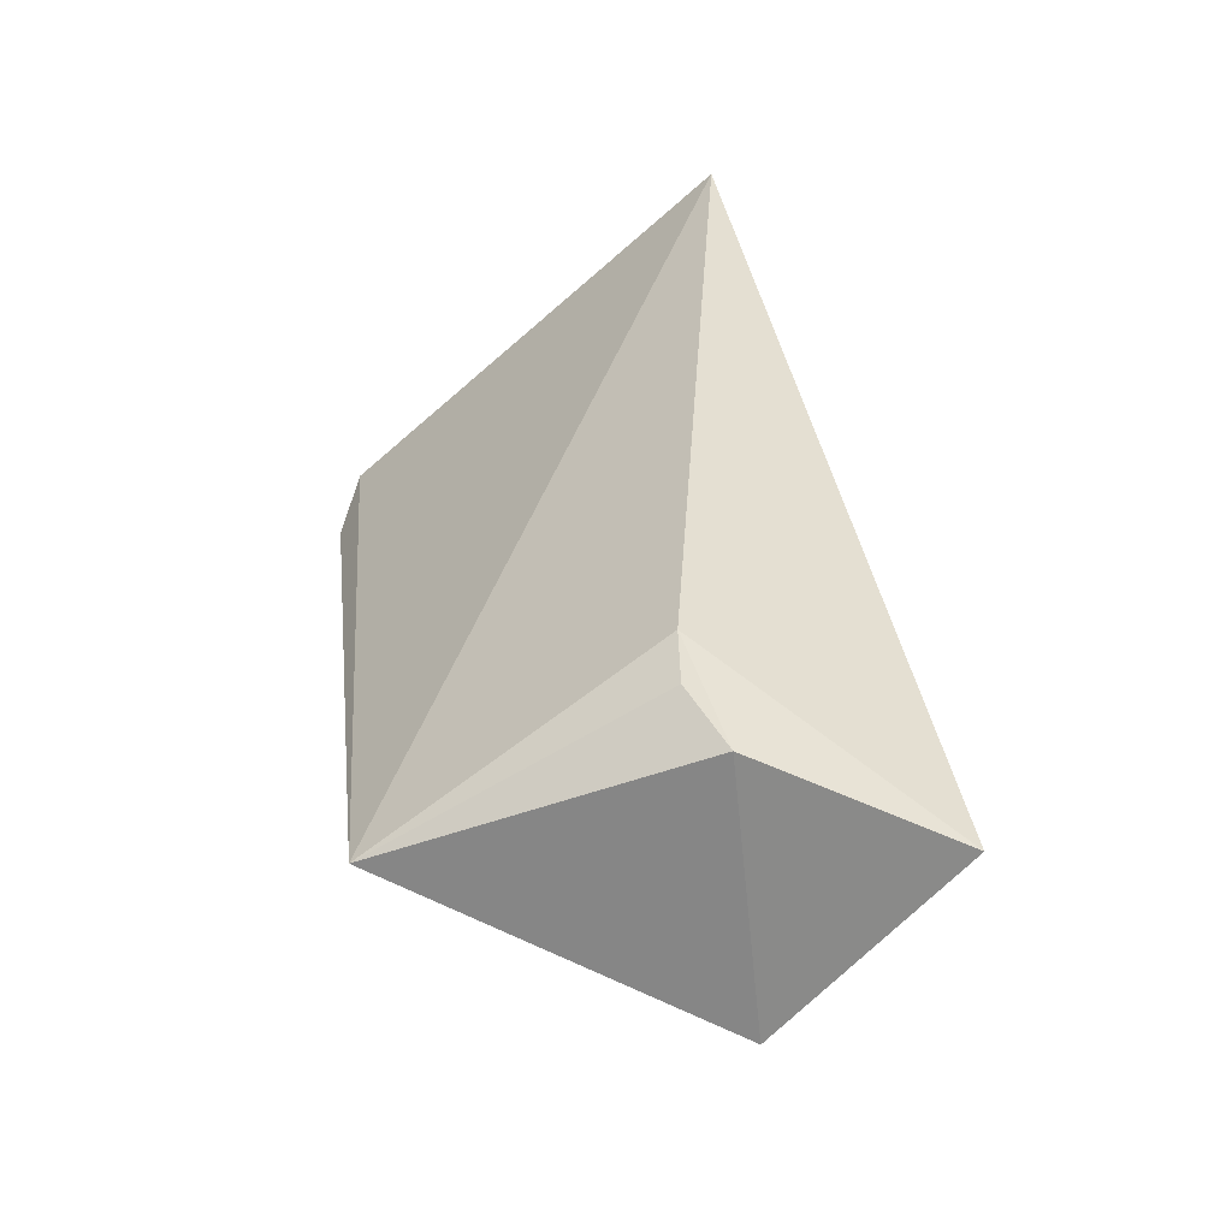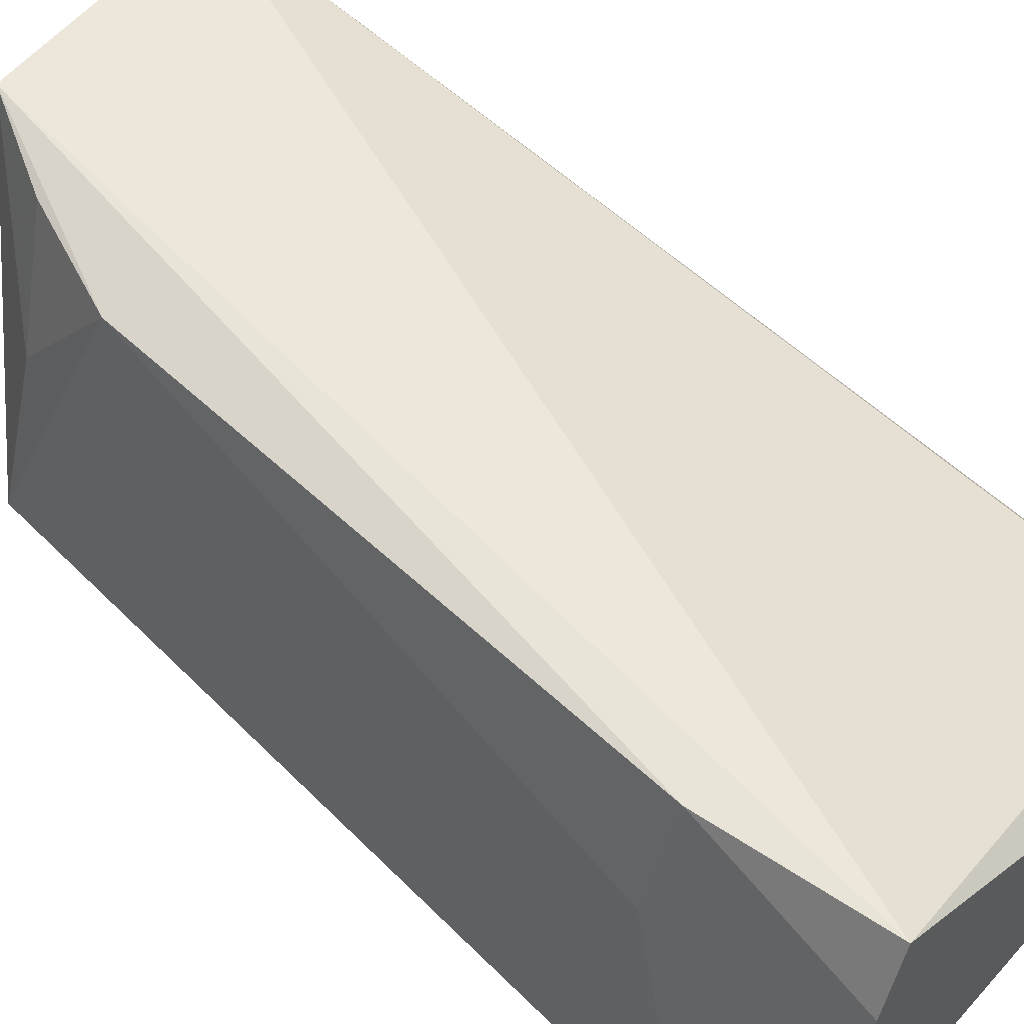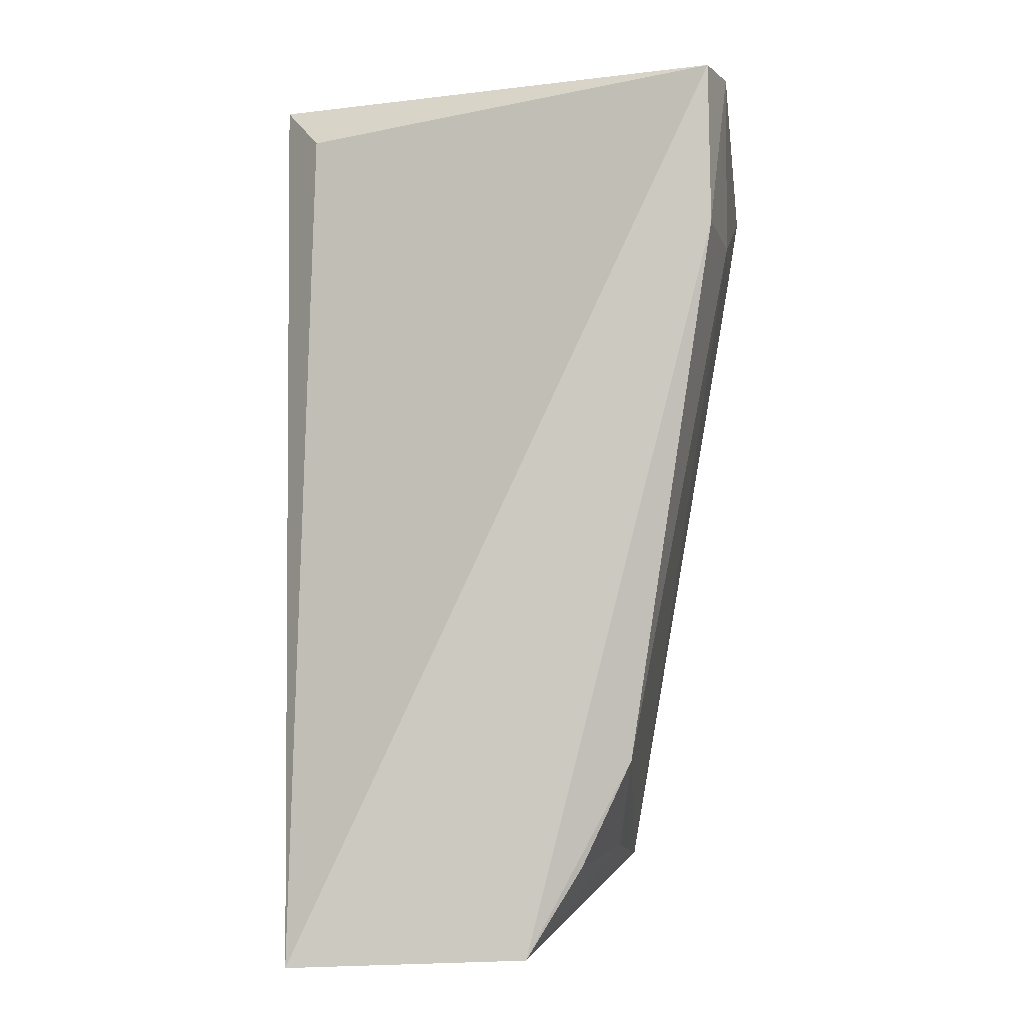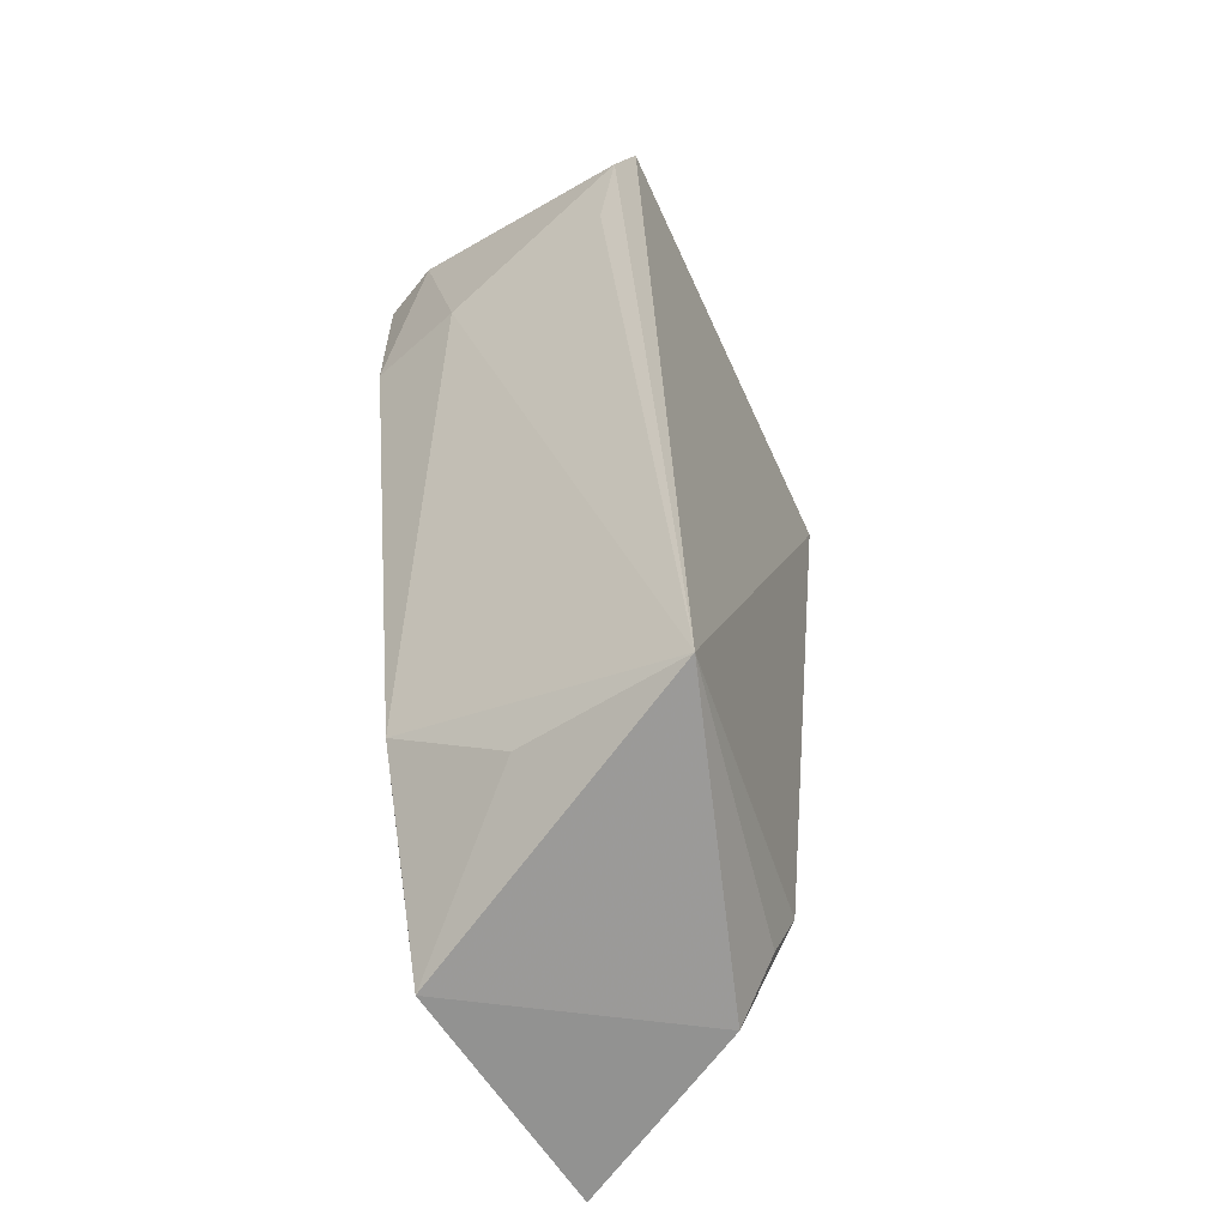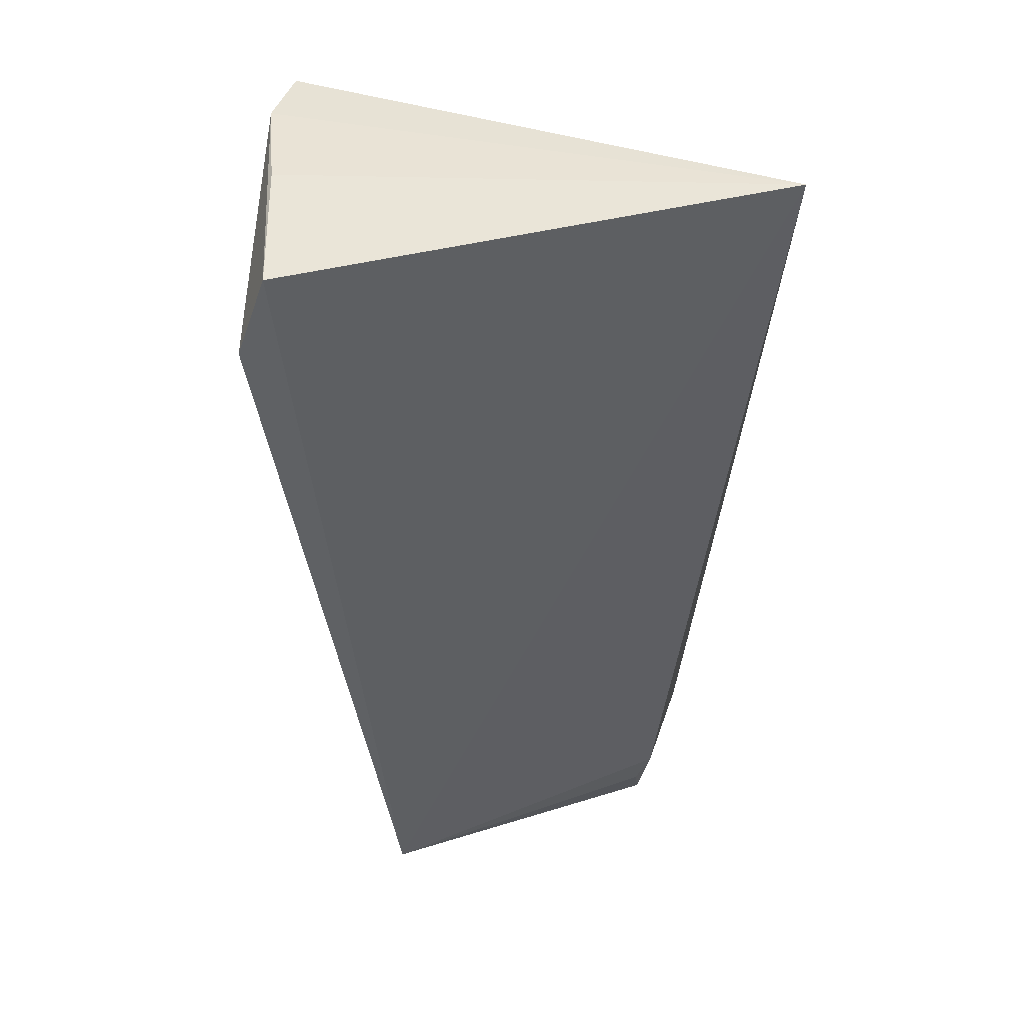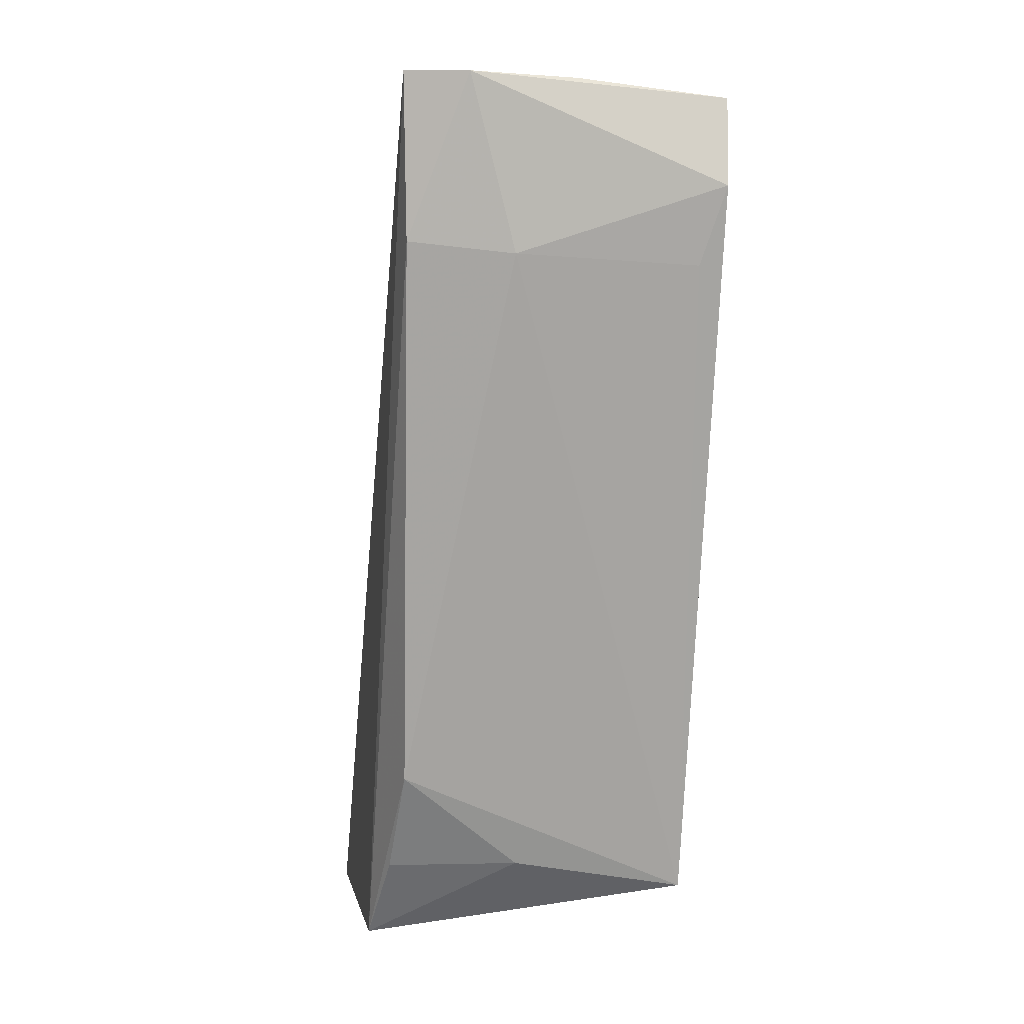
<metadata>
{"format":"obj","ext":"obj","renderer":"f3d","projection":"perspective","resolution":1024,"background":"white","views":[{"elev":-61.1,"azim":-131.5,"up":"+Y"},{"elev":51.6,"azim":127.7,"up":"+Z"},{"elev":-2.7,"azim":1.6,"up":"+Y"},{"elev":-59.5,"azim":120.9,"up":"+Y"},{"elev":41.2,"azim":176.1,"up":"+Y"},{"elev":7.3,"azim":78.1,"up":"+Y"}]}
</metadata>
<code>
v 0.02879 0.005733 0.06921
v 0.02322 -0.04393 0.06863
v 0.03267 -0.001783 0.04788
v -0.003719 0.006719 0.05188
v -0.001141 -0.05839 0.06991
v 0.03064 0.004125 0.04736
v 0.03069 -0.006306 0.062
v 0.01578 -0.05771 0.07034
v -0.0009319 0.003258 0.05646
v 0.02409 -0.05292 0.04826
v 0.03043 0.005651 0.06501
v 0.029 -0.005507 0.06911
v 0.003463 -0.04873 0.05344
v 0.003771 -0.05635 0.05726
v 0.02262 -0.05089 0.06033
v 0.03174 -0.007122 0.04954
v 0.03025 0.005313 0.0577
v 0.004402 -0.05204 0.05444
v 0.01972 -0.05137 0.06926
f 8 1 5
f 9 5 1
f 9 1 4
f 9 4 5
f 10 7 2
f 10 6 3
f 10 4 6
f 11 3 6
f 11 7 3
f 11 4 1
f 12 2 7
f 12 8 2
f 12 1 8
f 12 11 1
f 12 7 11
f 13 5 4
f 13 4 10
f 14 10 8
f 14 8 5
f 14 5 13
f 15 10 2
f 15 8 10
f 16 10 3
f 16 3 7
f 16 7 10
f 17 11 6
f 17 6 4
f 17 4 11
f 18 14 13
f 18 13 10
f 18 10 14
f 19 15 2
f 19 2 8
f 19 8 15

</code>
